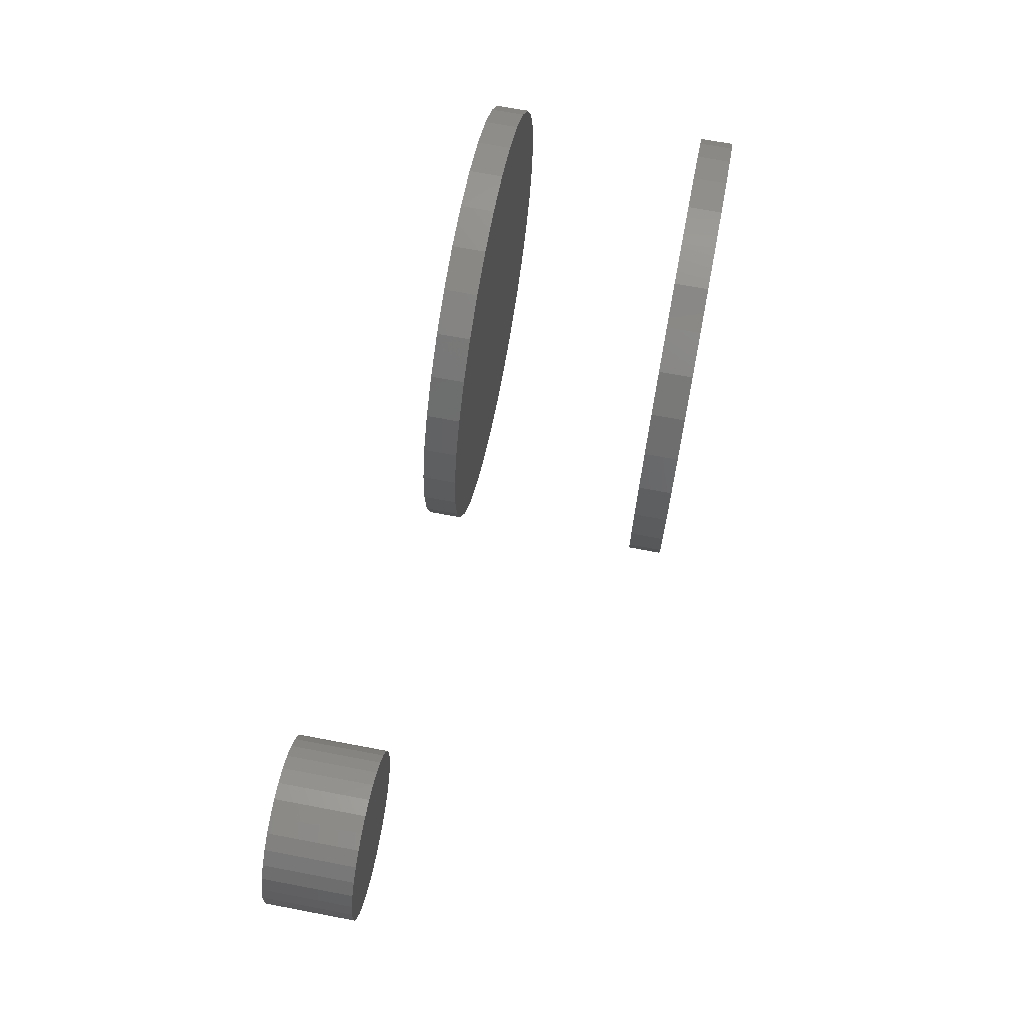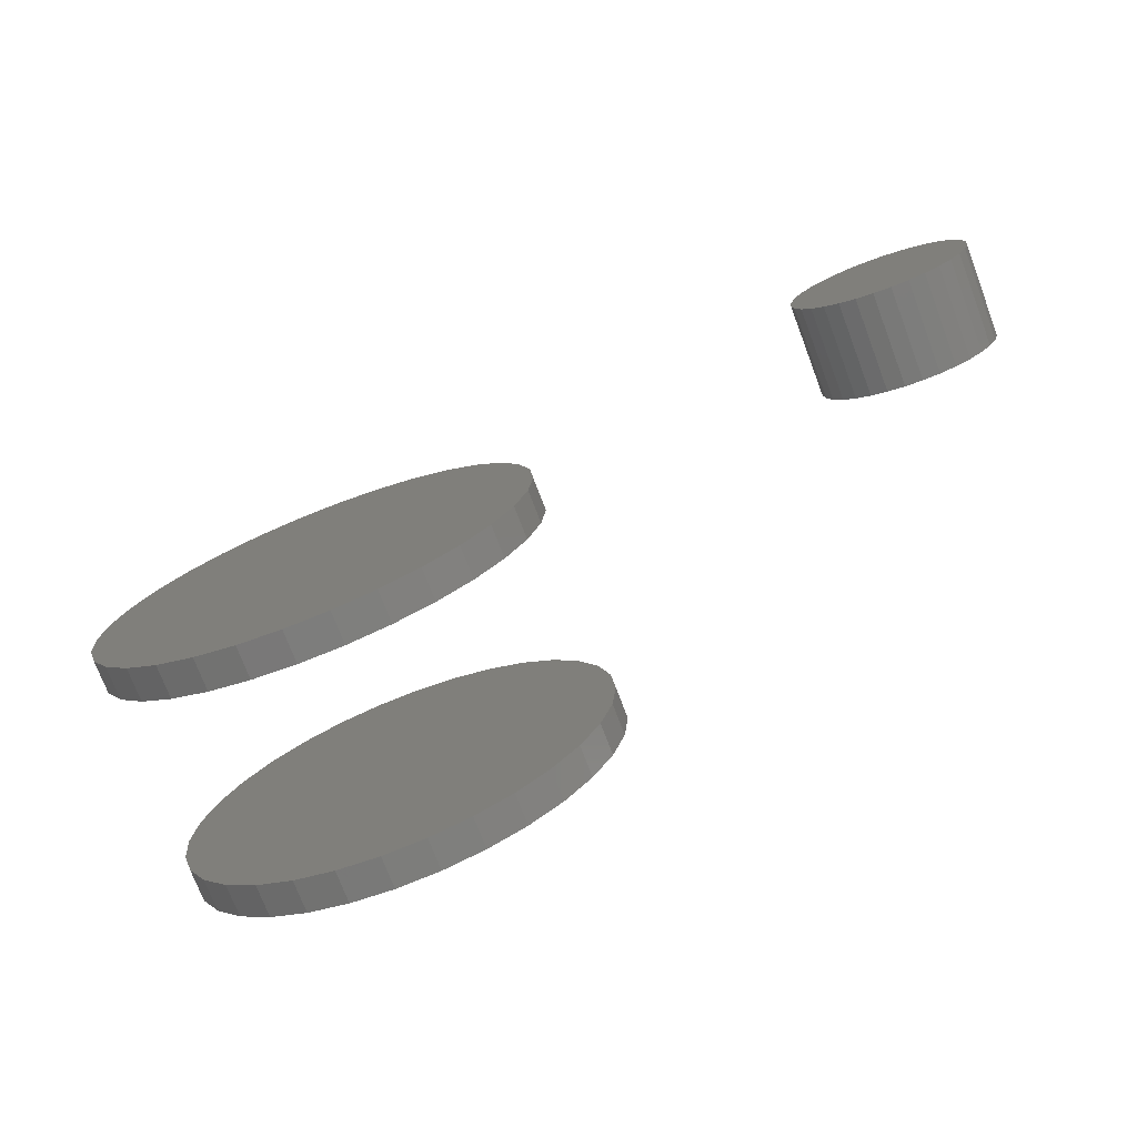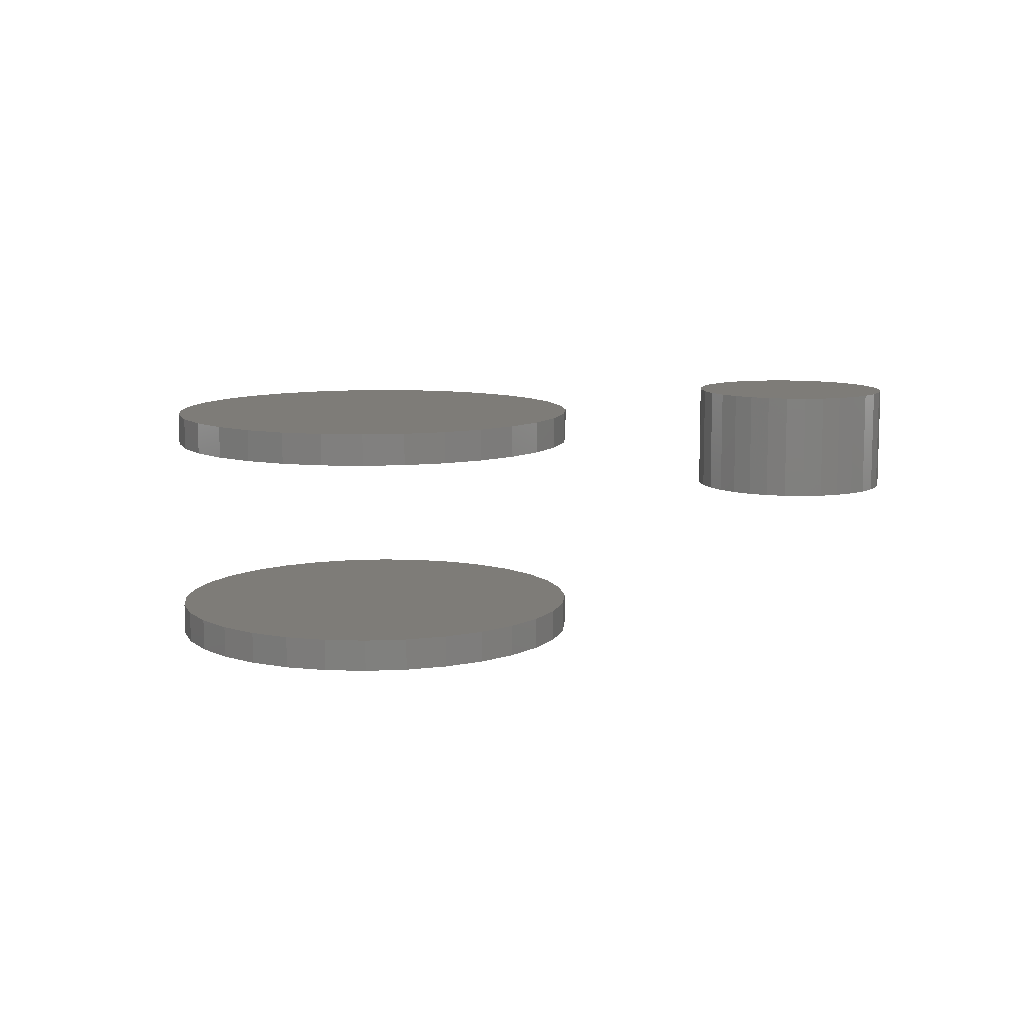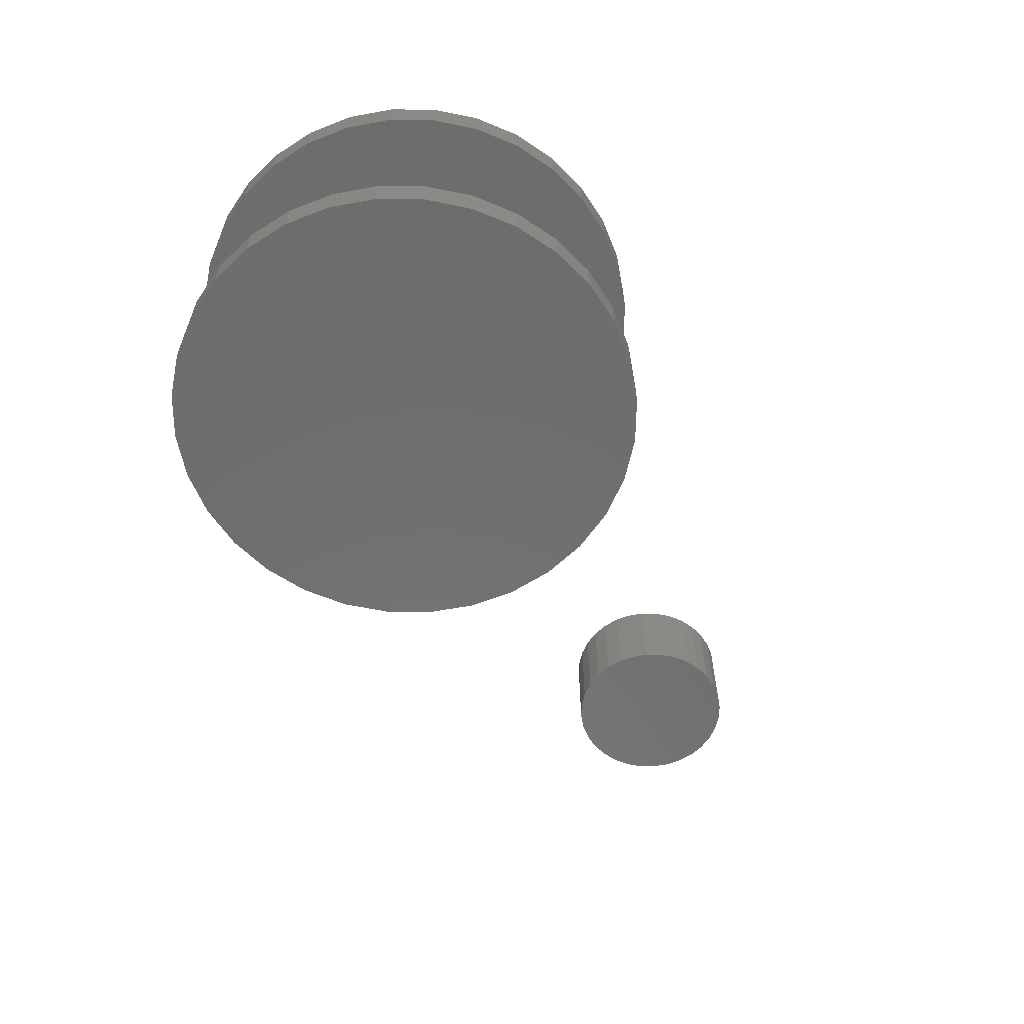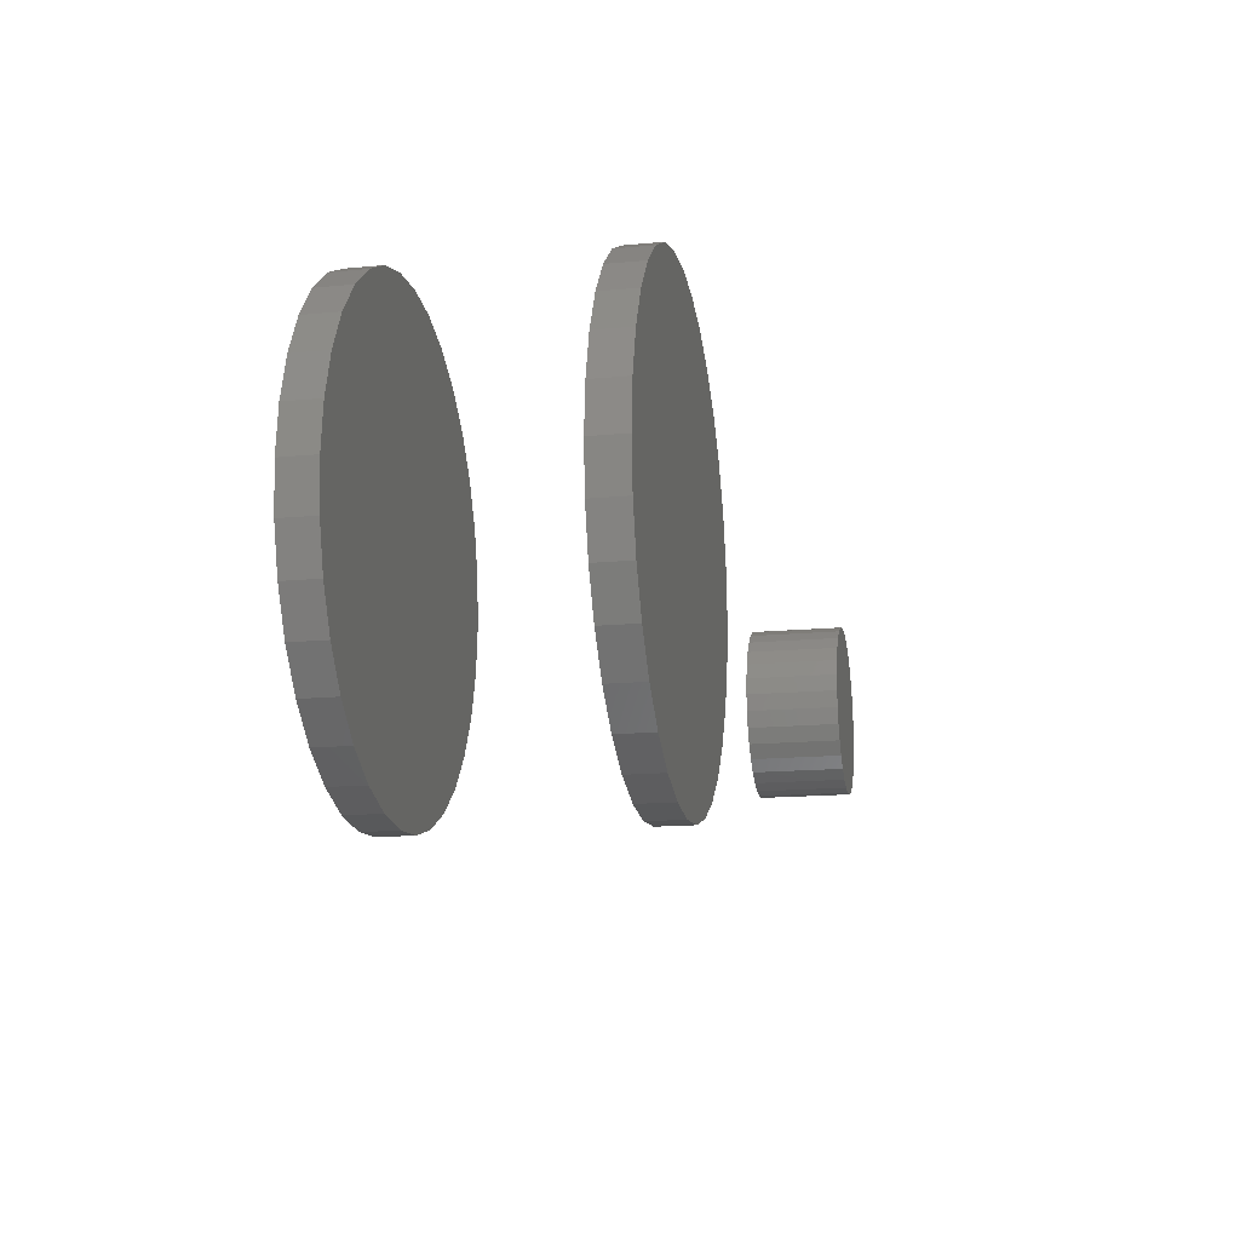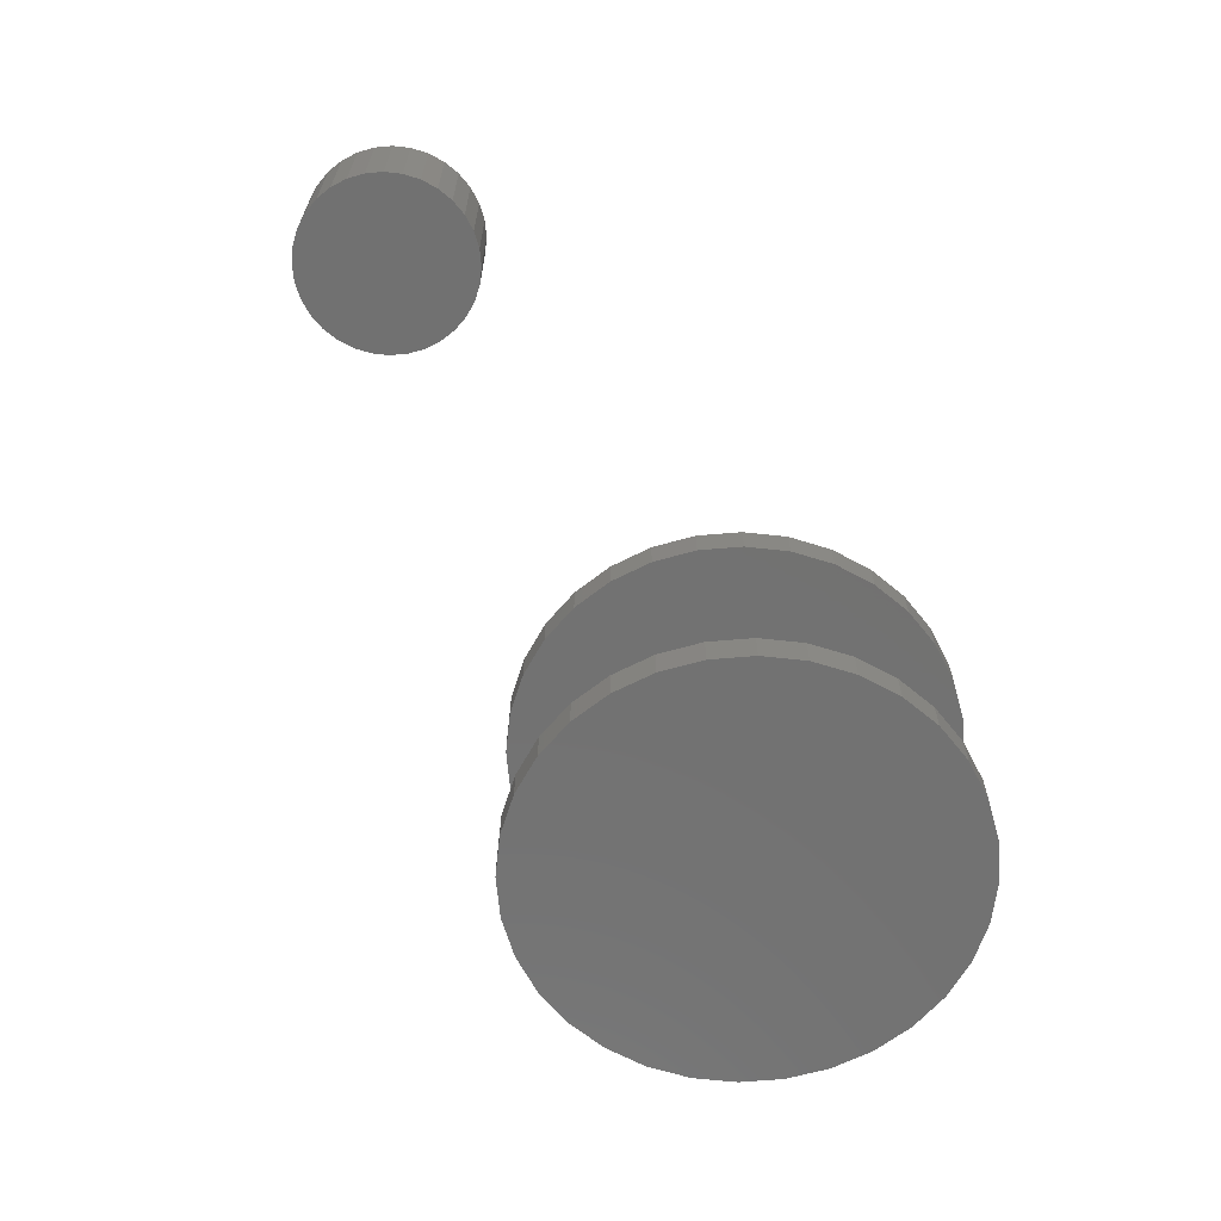
<metadata>
{"format":"stl","ext":"stl","renderer":"f3d","projection":"perspective","resolution":1024,"background":"white","views":[{"elev":68.3,"azim":-79.2,"up":"+Z"},{"elev":-74.5,"azim":-159.2,"up":"+Z"},{"elev":9.7,"azim":-136.2,"up":"+Y"},{"elev":-59.7,"azim":117.5,"up":"+Y"},{"elev":-16.2,"azim":100.9,"up":"+Z"},{"elev":-63.8,"azim":-57.0,"up":"+Y"}]}
</metadata>
<code>
# stl→obj: 192 verts, 372 faces
v 0.004523 0.0625 0.05921
v 0.01607 0.0625 0.05807
v -0.007028 0.0625 0.05807
v -0.01814 0.0625 0.0547
v 0.02718 0.0625 0.0547
v -0.02837 0.0625 0.04923
v 0.03742 0.0625 0.04923
v -0.03735 0.0625 0.04187
v 0.04639 0.0625 0.04187
v -0.04471 0.0625 0.0329
v 0.05375 0.0625 0.0329
v -0.05018 0.0625 0.02266
v 0.05923 0.0625 0.02266
v 0.05375 0.0625 -0.0329
v -0.04471 0.0625 -0.0329
v 0.05923 0.0625 -0.02266
v -0.03735 0.0625 -0.04187
v 0.04639 0.0625 -0.04187
v -0.02837 0.0625 -0.04923
v 0.03742 0.0625 -0.04923
v -0.01814 0.0625 -0.0547
v 0.02718 0.0625 -0.0547
v -0.007028 0.0625 -0.05807
v 0.01607 0.0625 -0.05807
v 0.004523 0.0625 -0.05921
v -0.05018 0.0625 -0.02266
v -0.05355 0.0625 -0.01155
v 0.0626 0.0625 -0.01155
v -0.05469 0.0625 -8.343e-17
v 0.06373 0.0625 -2.175e-17
v -0.05355 0.0625 0.01155
v 0.0626 0.0625 0.01155
v -0.007028 6.218e-18 0.05807
v 0.01607 7.66e-18 0.05807
v 0.004523 6.939e-18 0.05921
v -0.01814 5.524e-18 0.0547
v 0.02718 8.354e-18 0.0547
v -0.02837 4.885e-18 0.04923
v 0.03742 8.993e-18 0.04923
v -0.03735 4.324e-18 0.04187
v 0.04639 9.554e-18 0.04187
v -0.04471 3.864e-18 0.0329
v 0.05375 1.001e-17 0.0329
v -0.05018 3.523e-18 0.02266
v 0.05923 1.036e-17 0.02266
v 0.05923 1.036e-17 -0.02266
v -0.04471 3.864e-18 -0.0329
v 0.05375 1.001e-17 -0.0329
v -0.03735 4.324e-18 -0.04187
v 0.04639 9.554e-18 -0.04187
v -0.02837 4.885e-18 -0.04923
v 0.03742 8.993e-18 -0.04923
v -0.01814 5.524e-18 -0.0547
v 0.02718 8.354e-18 -0.0547
v -0.007028 6.218e-18 -0.05807
v 0.01607 7.66e-18 -0.05807
v 0.004523 6.939e-18 -0.05921
v 0.0626 1.057e-17 0.01155
v -0.05355 3.312e-18 0.01155
v 0.06373 1.064e-17 -2.175e-17
v -0.05469 3.241e-18 -8.343e-17
v 0.0626 1.057e-17 -0.01155
v -0.05355 3.312e-18 -0.01155
v -0.05018 3.523e-18 -0.02266
v 0.2605 -0.1406 -4.254e-17
v 0.2605 -0.1641 -4.254e-17
v 0.2636 -0.1406 0.0308
v 0.2636 -0.1641 0.0308
v 0.2725 -0.1406 0.06042
v 0.2725 -0.1641 0.06042
v 0.2871 -0.1406 0.08772
v 0.2871 -0.1641 0.08772
v 0.3068 -0.1406 0.1116
v 0.3068 -0.1641 0.1116
v 0.3307 -0.1406 0.1313
v 0.3307 -0.1641 0.1313
v 0.358 -0.1406 0.1459
v 0.358 -0.1641 0.1459
v 0.3876 -0.1406 0.1549
v 0.3876 -0.1641 0.1549
v 0.4184 -0.1406 0.1579
v 0.4184 -0.1641 0.1579
v 0.4492 -0.1406 0.1549
v 0.4492 -0.1641 0.1549
v 0.4788 -0.1406 0.1459
v 0.4788 -0.1641 0.1459
v 0.5061 -0.1406 0.1313
v 0.5061 -0.1641 0.1313
v 0.5301 -0.1406 0.1116
v 0.5301 -0.1641 0.1116
v 0.5497 -0.1406 0.08772
v 0.5497 -0.1641 0.08772
v 0.5643 -0.1406 0.06042
v 0.5643 -0.1641 0.06042
v 0.5733 -0.1406 0.0308
v 0.5733 -0.1641 0.0308
v 0.5763 -0.1406 -1.199e-16
v 0.5763 -0.1641 -8.121e-17
v 0.2605 0.01562 -4.254e-17
v 0.2605 -0.007812 -4.254e-17
v 0.2636 0.01562 0.0308
v 0.2636 -0.007812 0.0308
v 0.2725 0.01562 0.06042
v 0.2725 -0.007812 0.06042
v 0.2871 0.01562 0.08772
v 0.2871 -0.007812 0.08772
v 0.3068 0.01562 0.1116
v 0.3068 -0.007812 0.1116
v 0.3307 0.01562 0.1313
v 0.3307 -0.007812 0.1313
v 0.358 0.01562 0.1459
v 0.358 -0.007812 0.1459
v 0.3876 0.01562 0.1549
v 0.3876 -0.007812 0.1549
v 0.4184 0.01562 0.1579
v 0.4184 -0.007812 0.1579
v 0.4492 0.01562 0.1549
v 0.4492 -0.007812 0.1549
v 0.4788 0.01562 0.1459
v 0.4788 -0.007812 0.1459
v 0.5061 0.01562 0.1313
v 0.5061 -0.007812 0.1313
v 0.5301 0.01562 0.1116
v 0.5301 -0.007812 0.1116
v 0.5497 0.01562 0.08772
v 0.5497 -0.007812 0.08772
v 0.5643 0.01562 0.06042
v 0.5643 -0.007812 0.06042
v 0.5733 0.01562 0.0308
v 0.5733 -0.007812 0.0308
v 0.5763 0.01562 -1.199e-16
v 0.5763 -0.007812 -8.121e-17
v 0.5733 -0.1406 -0.0308
v 0.5733 -0.1641 -0.0308
v 0.5643 -0.1406 -0.06042
v 0.5643 -0.1641 -0.06042
v 0.5497 -0.1406 -0.08772
v 0.5497 -0.1641 -0.08772
v 0.5301 -0.1406 -0.1116
v 0.5301 -0.1641 -0.1116
v 0.5061 -0.1406 -0.1313
v 0.5061 -0.1641 -0.1313
v 0.4788 -0.1406 -0.1459
v 0.4788 -0.1641 -0.1459
v 0.4492 -0.1406 -0.1549
v 0.4492 -0.1641 -0.1549
v 0.4184 -0.1406 -0.1579
v 0.4184 -0.1641 -0.1579
v 0.3876 -0.1406 -0.1549
v 0.3876 -0.1641 -0.1549
v 0.358 -0.1406 -0.1459
v 0.358 -0.1641 -0.1459
v 0.3307 -0.1406 -0.1313
v 0.3307 -0.1641 -0.1313
v 0.3068 -0.1406 -0.1116
v 0.3068 -0.1641 -0.1116
v 0.2871 -0.1406 -0.08772
v 0.2871 -0.1641 -0.08772
v 0.2725 -0.1406 -0.06042
v 0.2725 -0.1641 -0.06042
v 0.2636 -0.1406 -0.0308
v 0.2636 -0.1641 -0.0308
v 0.5733 0.01562 -0.0308
v 0.5733 -0.007812 -0.0308
v 0.5643 0.01562 -0.06042
v 0.5643 -0.007812 -0.06042
v 0.5497 0.01562 -0.08772
v 0.5497 -0.007812 -0.08772
v 0.5301 0.01562 -0.1116
v 0.5301 -0.007812 -0.1116
v 0.5061 0.01562 -0.1313
v 0.5061 -0.007812 -0.1313
v 0.4788 0.01562 -0.1459
v 0.4788 -0.007812 -0.1459
v 0.4492 0.01562 -0.1549
v 0.4492 -0.007812 -0.1549
v 0.4184 0.01562 -0.1579
v 0.4184 -0.007812 -0.1579
v 0.3876 0.01562 -0.1549
v 0.3876 -0.007812 -0.1549
v 0.358 0.01562 -0.1459
v 0.358 -0.007812 -0.1459
v 0.3307 0.01562 -0.1313
v 0.3307 -0.007812 -0.1313
v 0.3068 0.01562 -0.1116
v 0.3068 -0.007812 -0.1116
v 0.2871 0.01562 -0.08772
v 0.2871 -0.007812 -0.08772
v 0.2725 0.01562 -0.06042
v 0.2725 -0.007812 -0.06042
v 0.2636 0.01562 -0.0308
v 0.2636 -0.007812 -0.0308
f 1 2 3
f 4 3 2
f 5 4 2
f 6 4 5
f 7 6 5
f 8 6 7
f 9 8 7
f 10 8 9
f 11 10 9
f 12 10 11
f 13 12 11
f 14 15 16
f 17 15 14
f 18 17 14
f 19 17 18
f 20 19 18
f 21 19 20
f 22 21 20
f 23 21 22
f 24 23 22
f 25 23 24
f 15 26 16
f 16 26 27
f 16 27 28
f 28 27 29
f 28 29 30
f 30 29 31
f 30 31 32
f 32 31 12
f 32 12 13
f 33 34 35
f 34 33 36
f 34 36 37
f 37 36 38
f 37 38 39
f 39 38 40
f 39 40 41
f 41 40 42
f 41 42 43
f 43 42 44
f 43 44 45
f 46 47 48
f 48 47 49
f 48 49 50
f 50 49 51
f 50 51 52
f 52 51 53
f 52 53 54
f 54 53 55
f 54 55 56
f 56 55 57
f 45 44 58
f 58 44 59
f 58 59 60
f 60 59 61
f 60 61 62
f 62 61 63
f 62 63 46
f 46 63 64
f 46 64 47
f 30 60 28
f 28 60 62
f 28 62 16
f 16 62 46
f 16 46 14
f 14 46 48
f 14 48 18
f 18 48 50
f 18 50 20
f 20 50 52
f 20 52 22
f 22 52 54
f 22 54 24
f 24 54 56
f 24 56 25
f 25 56 57
f 25 57 23
f 23 57 55
f 23 55 21
f 21 55 53
f 21 53 19
f 19 53 51
f 19 51 17
f 17 51 49
f 17 49 15
f 15 49 47
f 15 47 26
f 26 47 64
f 26 64 27
f 27 64 63
f 27 63 29
f 29 63 61
f 29 61 31
f 31 61 59
f 31 59 12
f 12 59 44
f 12 44 10
f 10 44 42
f 10 42 8
f 8 42 40
f 8 40 6
f 6 40 38
f 6 38 4
f 4 38 36
f 4 36 3
f 3 36 33
f 3 33 1
f 1 33 35
f 1 35 2
f 2 35 34
f 2 34 5
f 5 34 37
f 5 37 7
f 7 37 39
f 7 39 9
f 9 39 41
f 9 41 11
f 11 41 43
f 11 43 13
f 13 43 45
f 13 45 32
f 32 45 58
f 32 58 30
f 30 58 60
f 65 66 67
f 67 66 68
f 67 68 69
f 69 68 70
f 69 70 71
f 71 70 72
f 71 72 73
f 73 72 74
f 73 74 75
f 75 74 76
f 75 76 77
f 77 76 78
f 77 78 79
f 79 78 80
f 79 80 81
f 81 80 82
f 81 82 83
f 83 82 84
f 83 84 85
f 85 84 86
f 85 86 87
f 87 86 88
f 87 88 89
f 89 88 90
f 89 90 91
f 91 90 92
f 91 92 93
f 93 92 94
f 93 94 95
f 95 94 96
f 95 96 97
f 97 96 98
f 99 100 101
f 101 100 102
f 101 102 103
f 103 102 104
f 103 104 105
f 105 104 106
f 105 106 107
f 107 106 108
f 107 108 109
f 109 108 110
f 109 110 111
f 111 110 112
f 111 112 113
f 113 112 114
f 113 114 115
f 115 114 116
f 115 116 117
f 117 116 118
f 117 118 119
f 119 118 120
f 119 120 121
f 121 120 122
f 121 122 123
f 123 122 124
f 123 124 125
f 125 124 126
f 125 126 127
f 127 126 128
f 127 128 129
f 129 128 130
f 129 130 131
f 131 130 132
f 97 98 133
f 133 98 134
f 133 134 135
f 135 134 136
f 135 136 137
f 137 136 138
f 137 138 139
f 139 138 140
f 139 140 141
f 141 140 142
f 141 142 143
f 143 142 144
f 143 144 145
f 145 144 146
f 145 146 147
f 147 146 148
f 147 148 149
f 149 148 150
f 149 150 151
f 151 150 152
f 151 152 153
f 153 152 154
f 153 154 155
f 155 154 156
f 155 156 157
f 157 156 158
f 157 158 159
f 159 158 160
f 159 160 161
f 161 160 162
f 161 162 65
f 65 162 66
f 131 132 163
f 163 132 164
f 163 164 165
f 165 164 166
f 165 166 167
f 167 166 168
f 167 168 169
f 169 168 170
f 169 170 171
f 171 170 172
f 171 172 173
f 173 172 174
f 173 174 175
f 175 174 176
f 175 176 177
f 177 176 178
f 177 178 179
f 179 178 180
f 179 180 181
f 181 180 182
f 181 182 183
f 183 182 184
f 183 184 185
f 185 184 186
f 185 186 187
f 187 186 188
f 187 188 189
f 189 188 190
f 189 190 191
f 191 190 192
f 191 192 99
f 99 192 100
f 114 118 116
f 118 114 112
f 118 112 120
f 174 180 176
f 176 180 178
f 120 112 122
f 122 112 110
f 122 110 124
f 124 110 108
f 124 108 126
f 126 108 106
f 126 106 128
f 128 106 104
f 128 104 130
f 130 104 102
f 130 102 132
f 132 102 100
f 132 100 164
f 164 100 192
f 164 192 166
f 166 192 190
f 166 190 168
f 168 190 188
f 168 188 170
f 170 188 186
f 170 186 172
f 172 186 184
f 172 184 174
f 174 184 182
f 174 182 180
f 81 83 79
f 77 79 83
f 85 77 83
f 145 149 143
f 147 149 145
f 149 151 143
f 143 151 153
f 143 153 141
f 141 153 155
f 141 155 139
f 139 155 157
f 139 157 137
f 137 157 159
f 137 159 135
f 135 159 161
f 135 161 133
f 133 161 65
f 133 65 97
f 97 65 67
f 97 67 95
f 95 67 69
f 95 69 93
f 93 69 71
f 93 71 91
f 91 71 73
f 91 73 89
f 89 73 75
f 89 75 87
f 87 75 77
f 87 77 85
f 115 117 113
f 111 113 117
f 119 111 117
f 175 179 173
f 177 179 175
f 179 181 173
f 173 181 183
f 173 183 171
f 171 183 185
f 171 185 169
f 169 185 187
f 169 187 167
f 167 187 189
f 167 189 165
f 165 189 191
f 165 191 163
f 163 191 99
f 163 99 131
f 131 99 101
f 131 101 129
f 129 101 103
f 129 103 127
f 127 103 105
f 127 105 125
f 125 105 107
f 125 107 123
f 123 107 109
f 123 109 121
f 121 109 111
f 121 111 119
f 80 84 82
f 84 80 78
f 84 78 86
f 144 150 146
f 146 150 148
f 86 78 88
f 88 78 76
f 88 76 90
f 90 76 74
f 90 74 92
f 92 74 72
f 92 72 94
f 94 72 70
f 94 70 96
f 96 70 68
f 96 68 98
f 98 68 66
f 98 66 134
f 134 66 162
f 134 162 136
f 136 162 160
f 136 160 138
f 138 160 158
f 138 158 140
f 140 158 156
f 140 156 142
f 142 156 154
f 142 154 144
f 144 154 152
f 144 152 150

</code>
